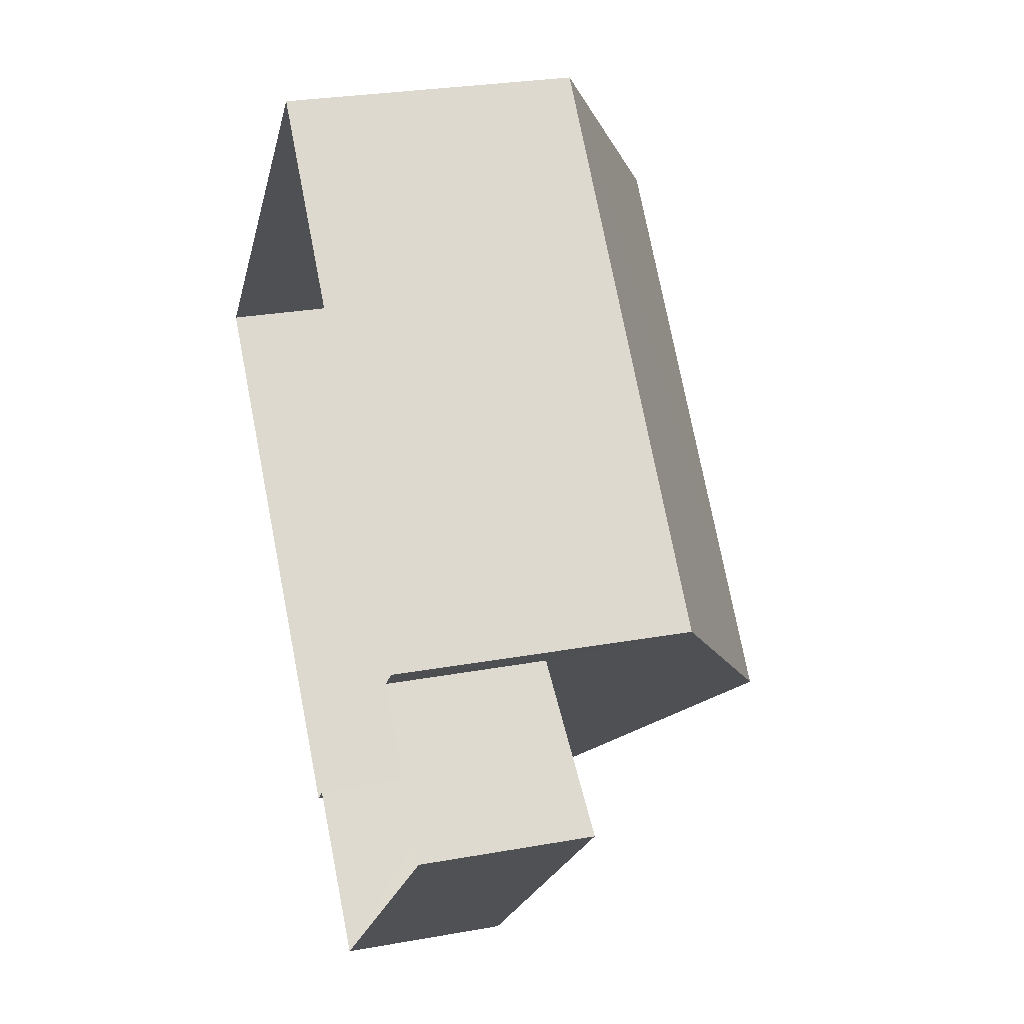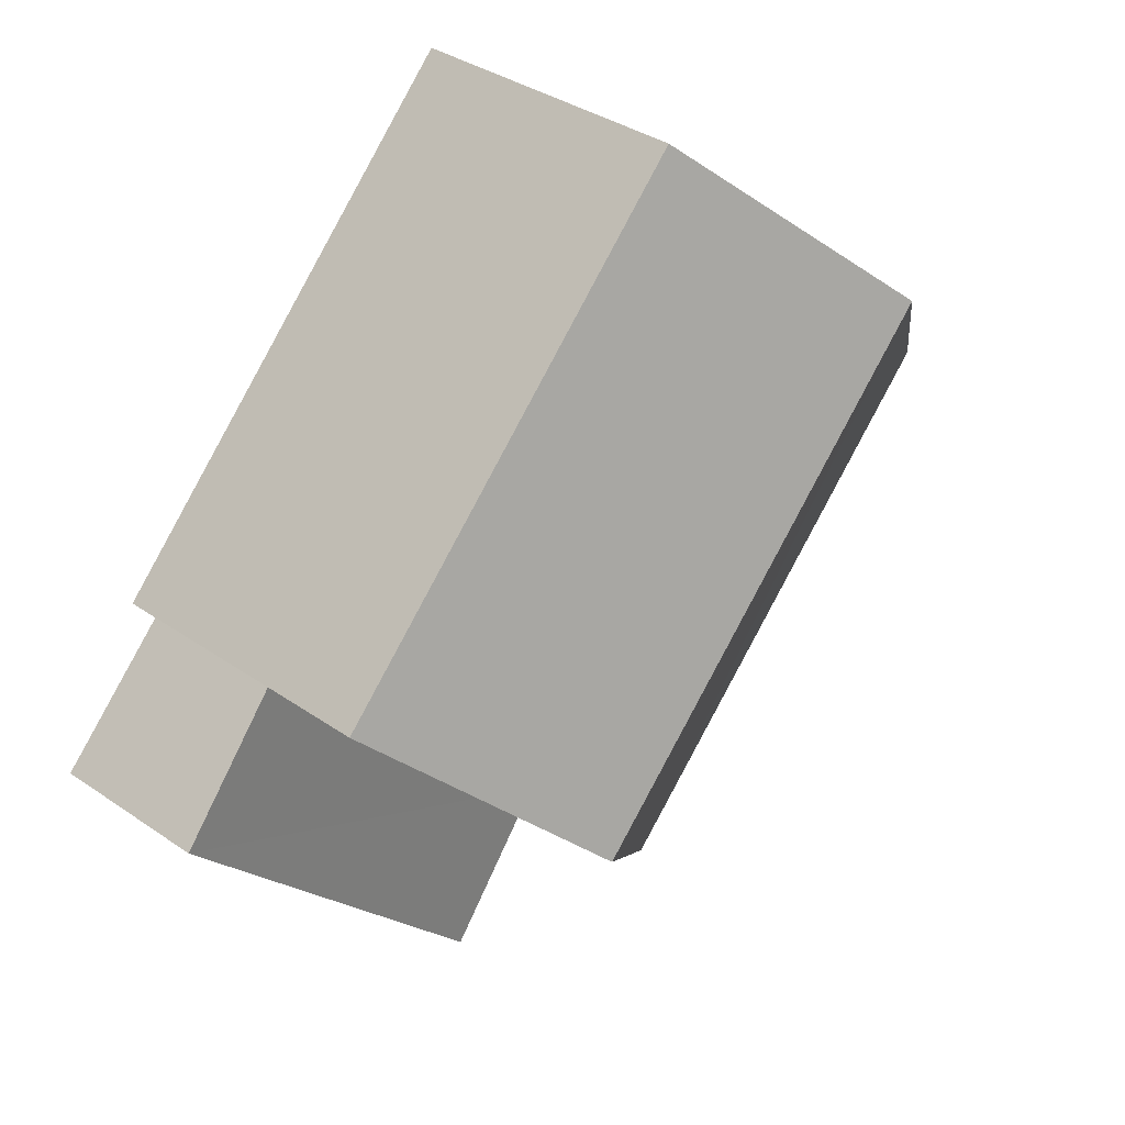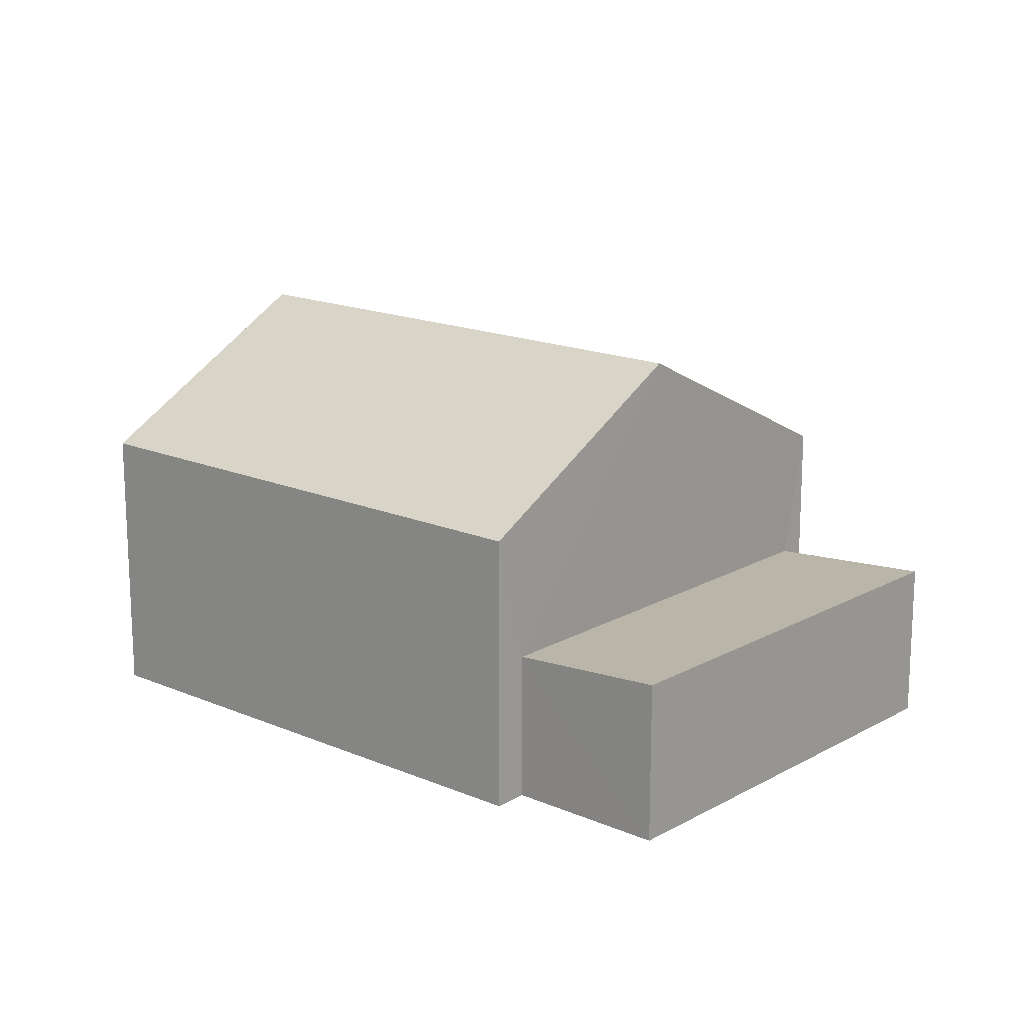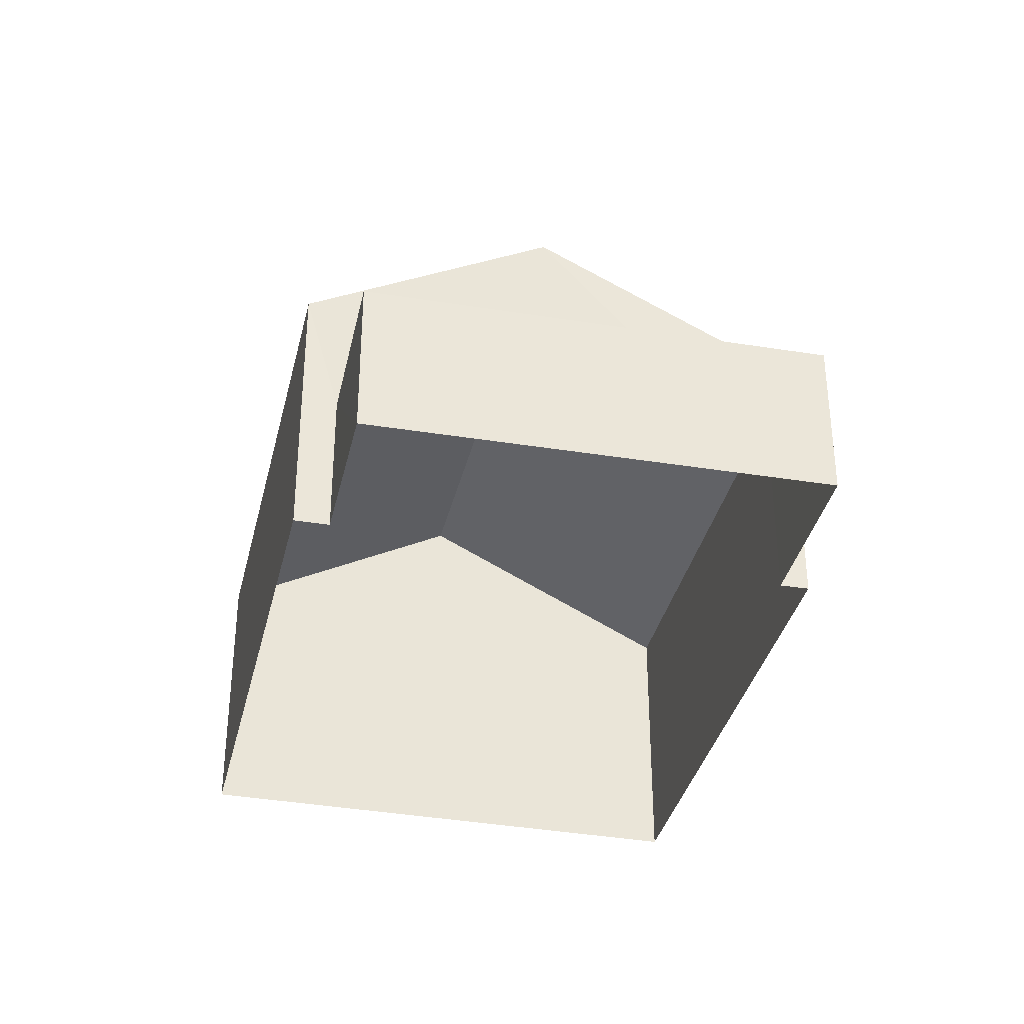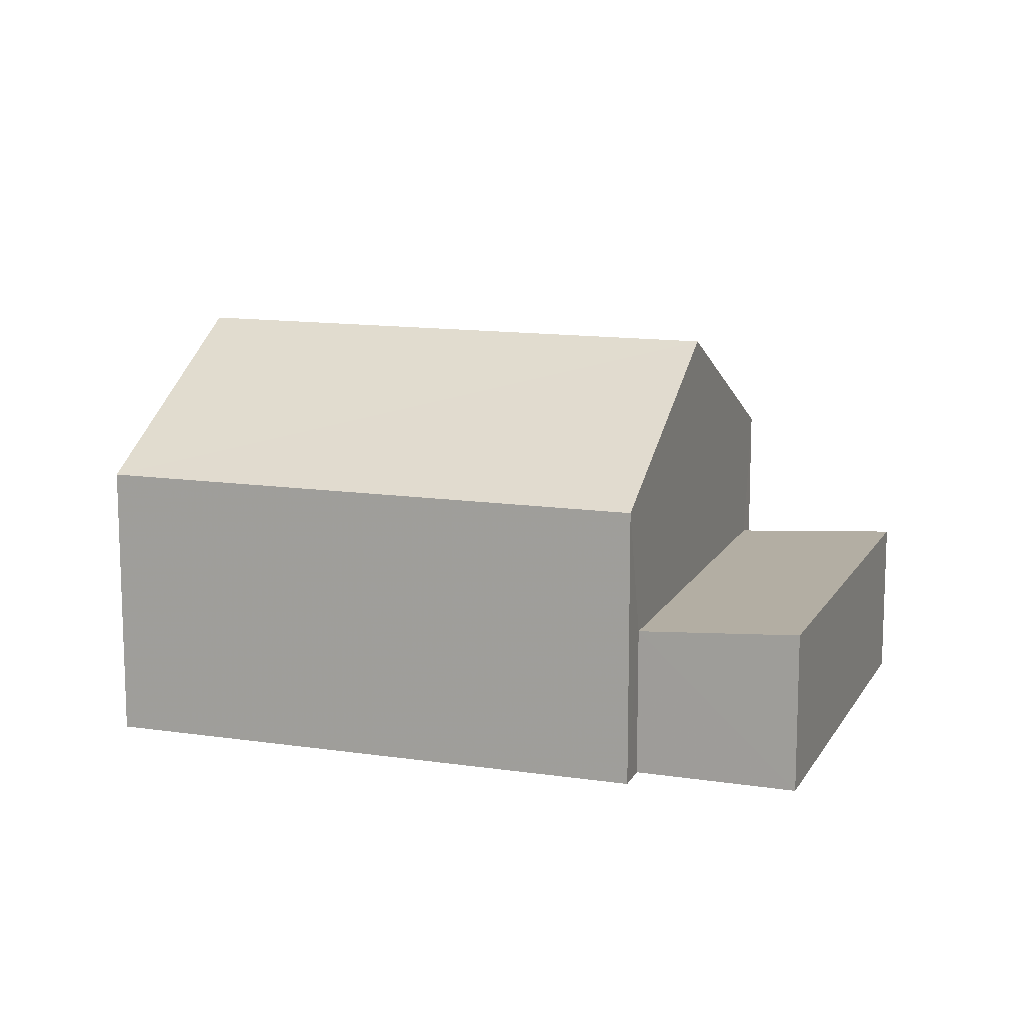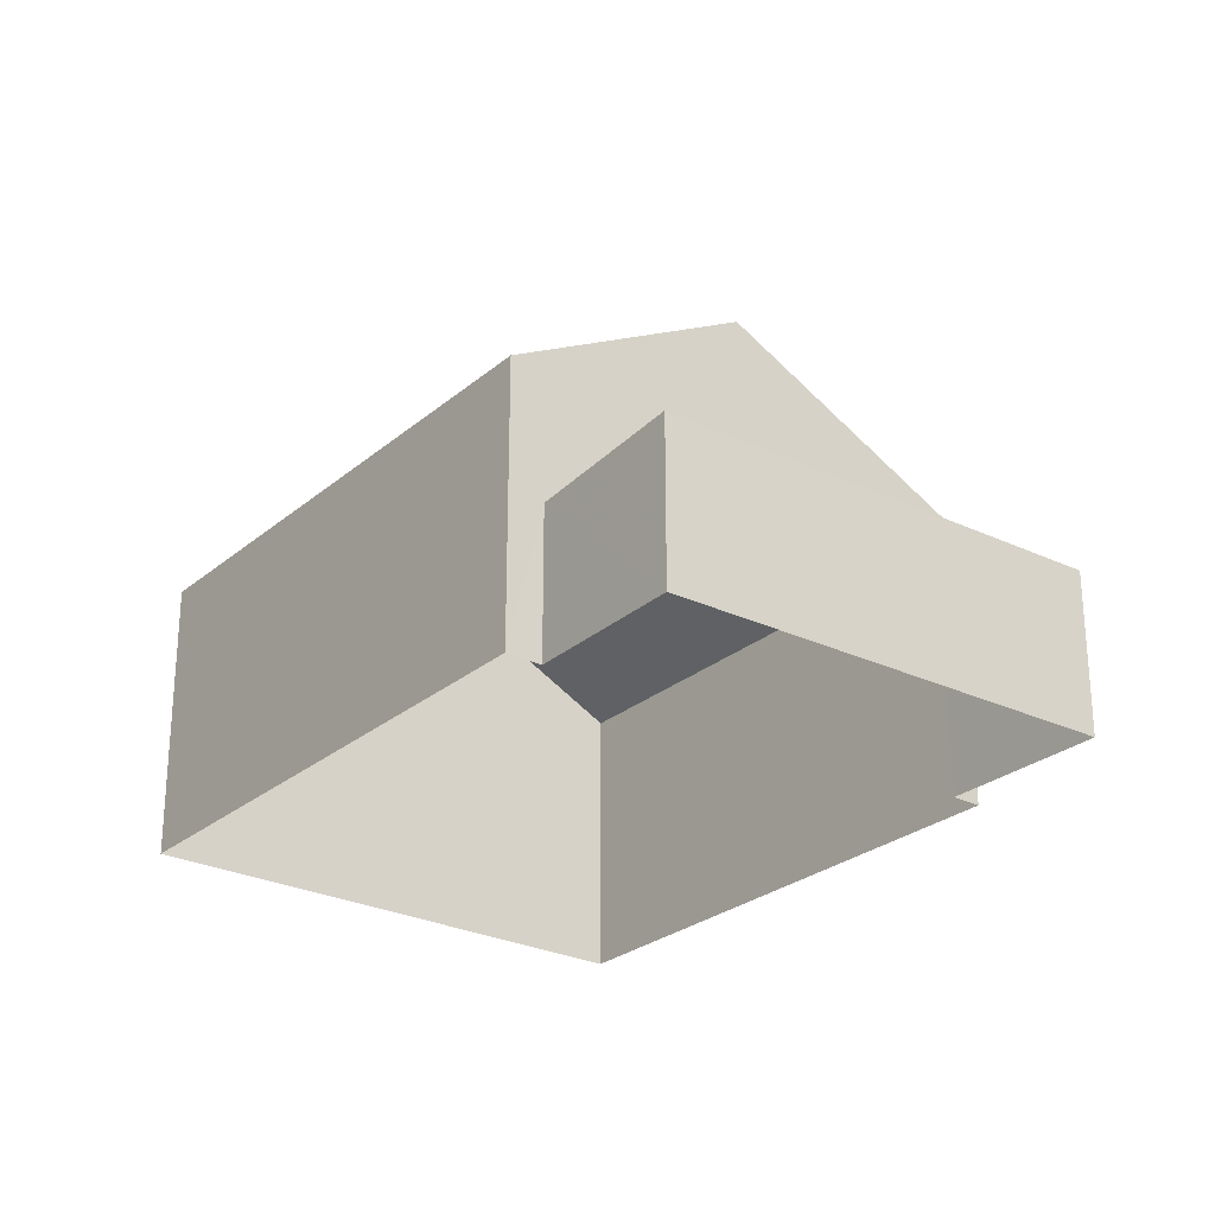
<metadata>
{"format":"obj","ext":"obj","renderer":"f3d","projection":"perspective","resolution":1024,"background":"white","views":[{"elev":26.7,"azim":-105.8,"up":"+Y"},{"elev":35.2,"azim":-47.4,"up":"+Y"},{"elev":16.7,"azim":-93.5,"up":"+Z"},{"elev":-36.0,"azim":-57.3,"up":"+Z"},{"elev":13.0,"azim":-115.5,"up":"+Z"},{"elev":-26.4,"azim":-81.9,"up":"+Z"}]}
</metadata>
<code>
v -2.238e+05 -1.274e+05 16.95
v -2.238e+05 -1.274e+05 16.95
v -2.238e+05 -1.274e+05 16.95
v -2.238e+05 -1.274e+05 16.95
v -2.238e+05 -1.274e+05 16.95
v -2.238e+05 -1.274e+05 16.95
v -2.238e+05 -1.274e+05 16.95
v -2.238e+05 -1.274e+05 16.95
v -2.238e+05 -1.274e+05 18.82
v -2.238e+05 -1.274e+05 18.97
v -2.238e+05 -1.274e+05 18.97
v -2.238e+05 -1.274e+05 18.82
v -2.238e+05 -1.274e+05 20.45
v -2.238e+05 -1.274e+05 20.45
v -2.238e+05 -1.274e+05 22.12
v -2.238e+05 -1.274e+05 22.12
v -2.238e+05 -1.274e+05 20.45
v -2.238e+05 -1.274e+05 20.45
f 1 2 3
f 4 3 5
f 4 5 6
f 2 7 8
f 5 2 8
f 3 2 5
f 9 10 11
f 9 12 10
f 13 14 15
f 16 13 15
f 17 18 16
f 15 17 16
f 12 8 10
f 12 5 8
f 13 4 6
f 14 13 6
f 18 1 3
f 18 17 1
f 18 3 16
f 3 4 16
f 4 13 16
f 2 1 9
f 12 6 5
f 12 9 15
f 14 6 12
f 9 1 17
f 14 12 15
f 15 9 17
f 9 11 7
f 2 9 7
f 11 8 7
f 11 10 8

</code>
